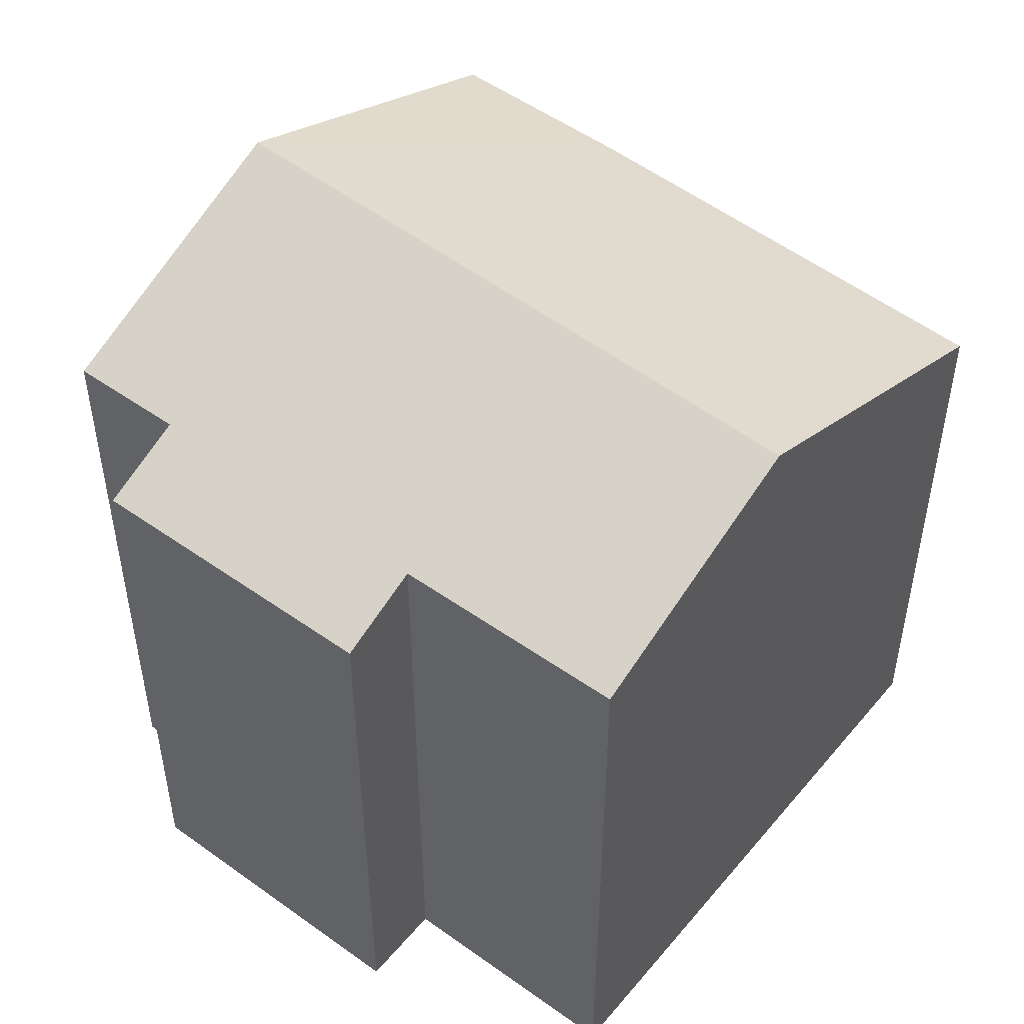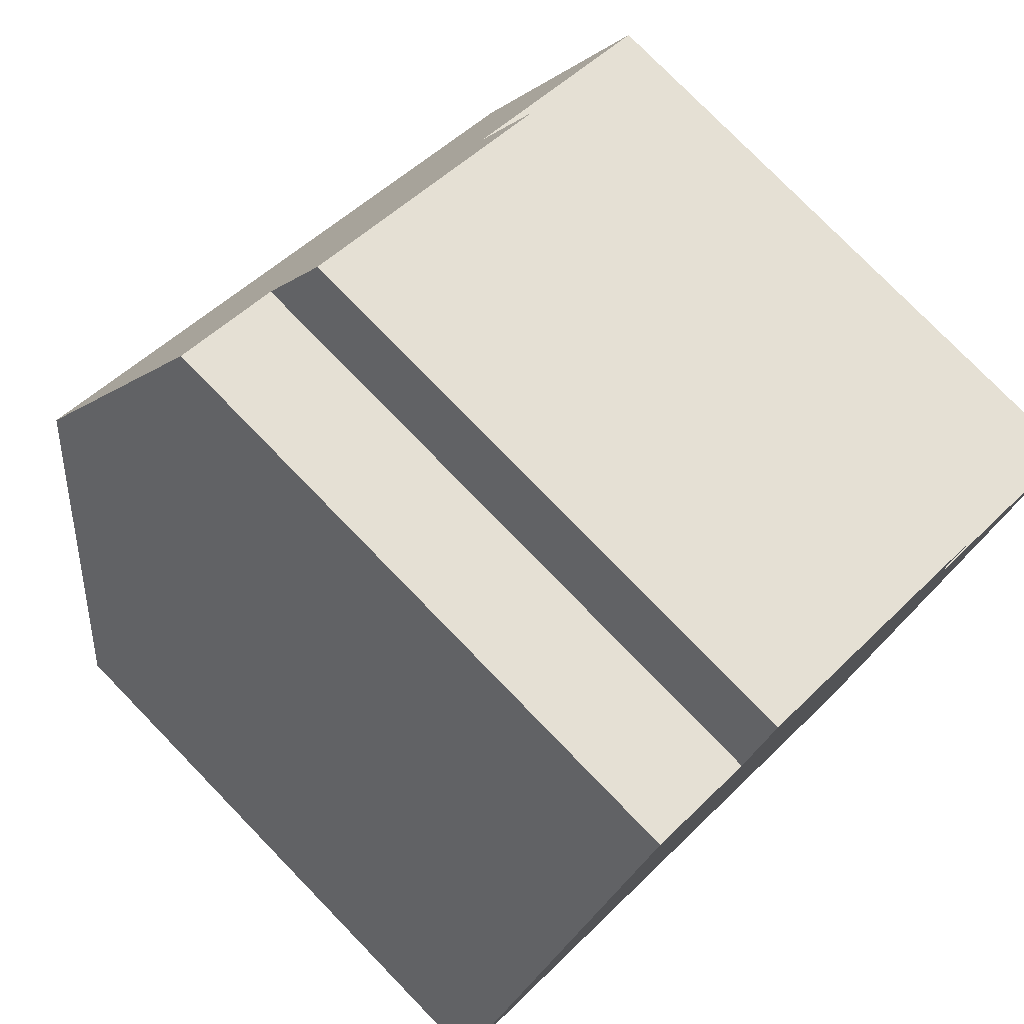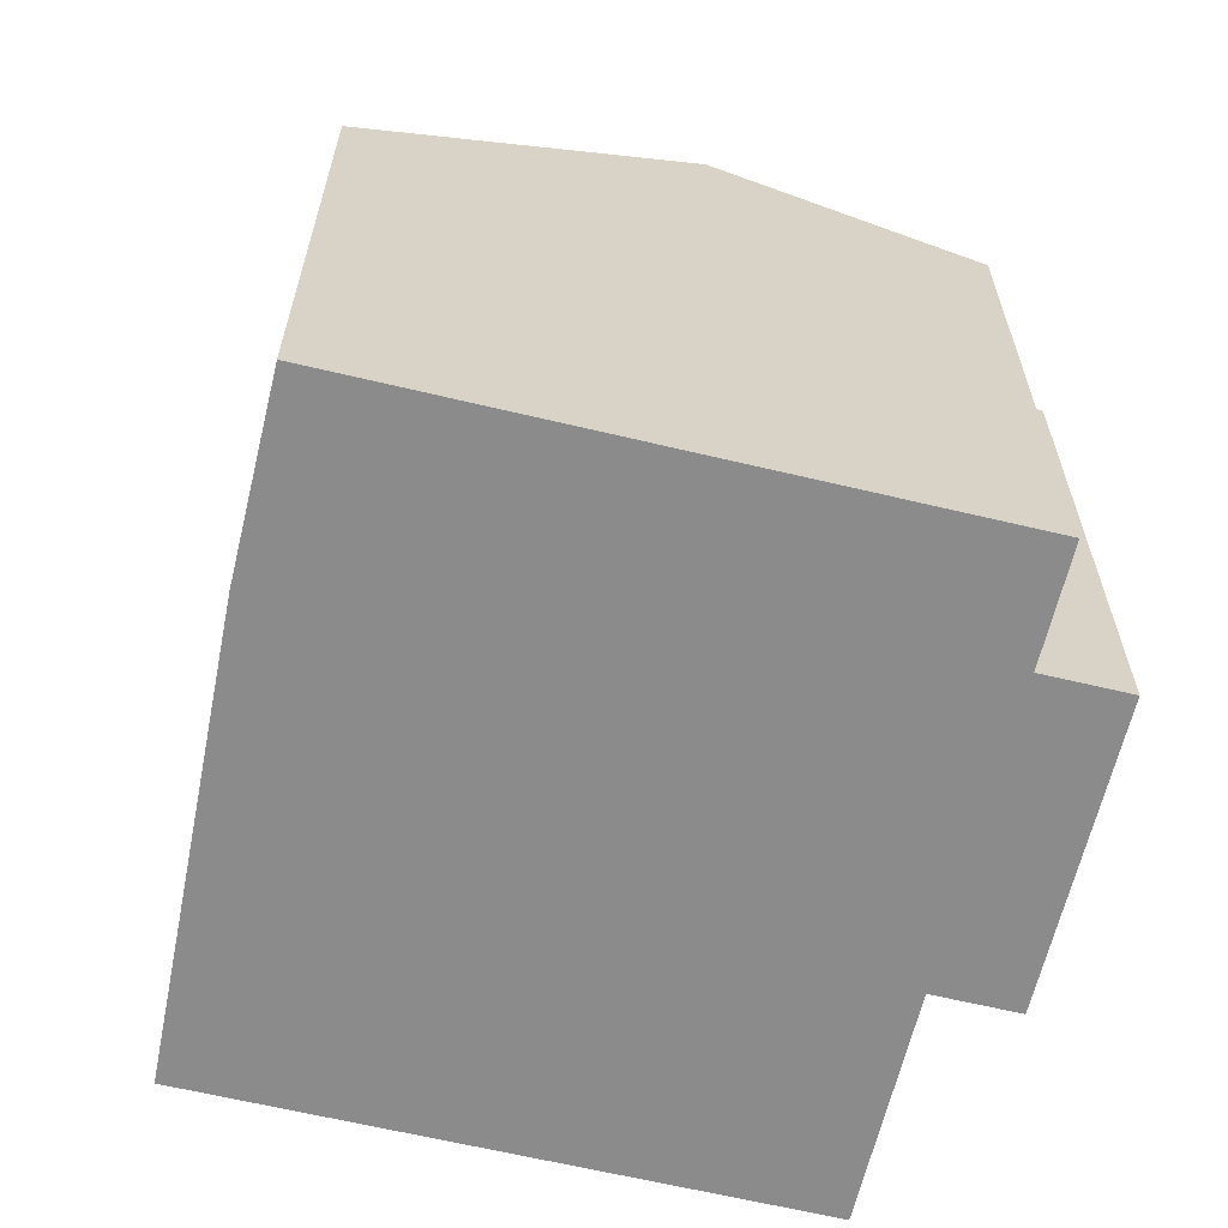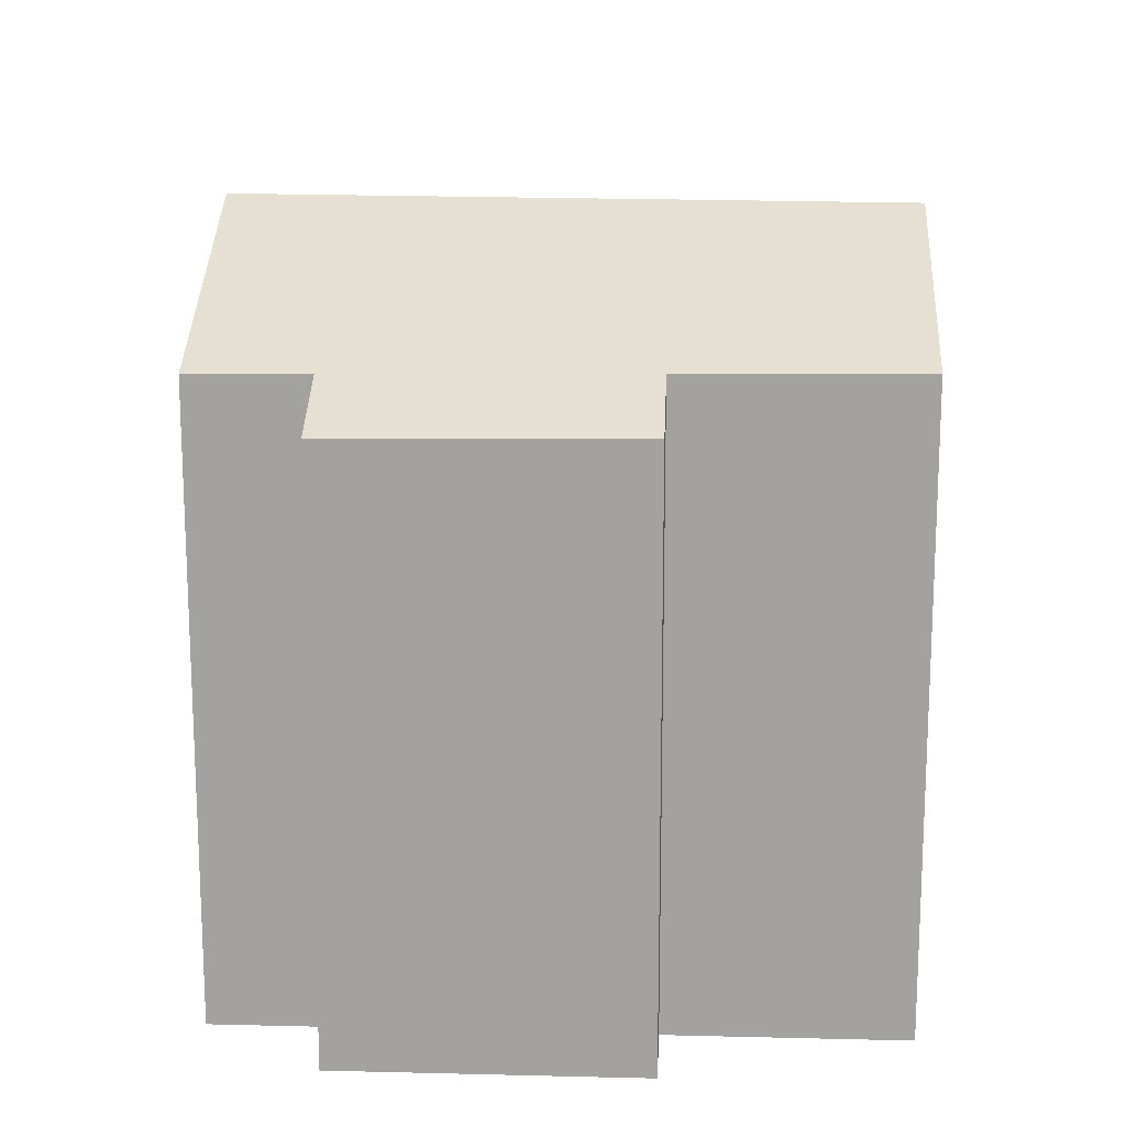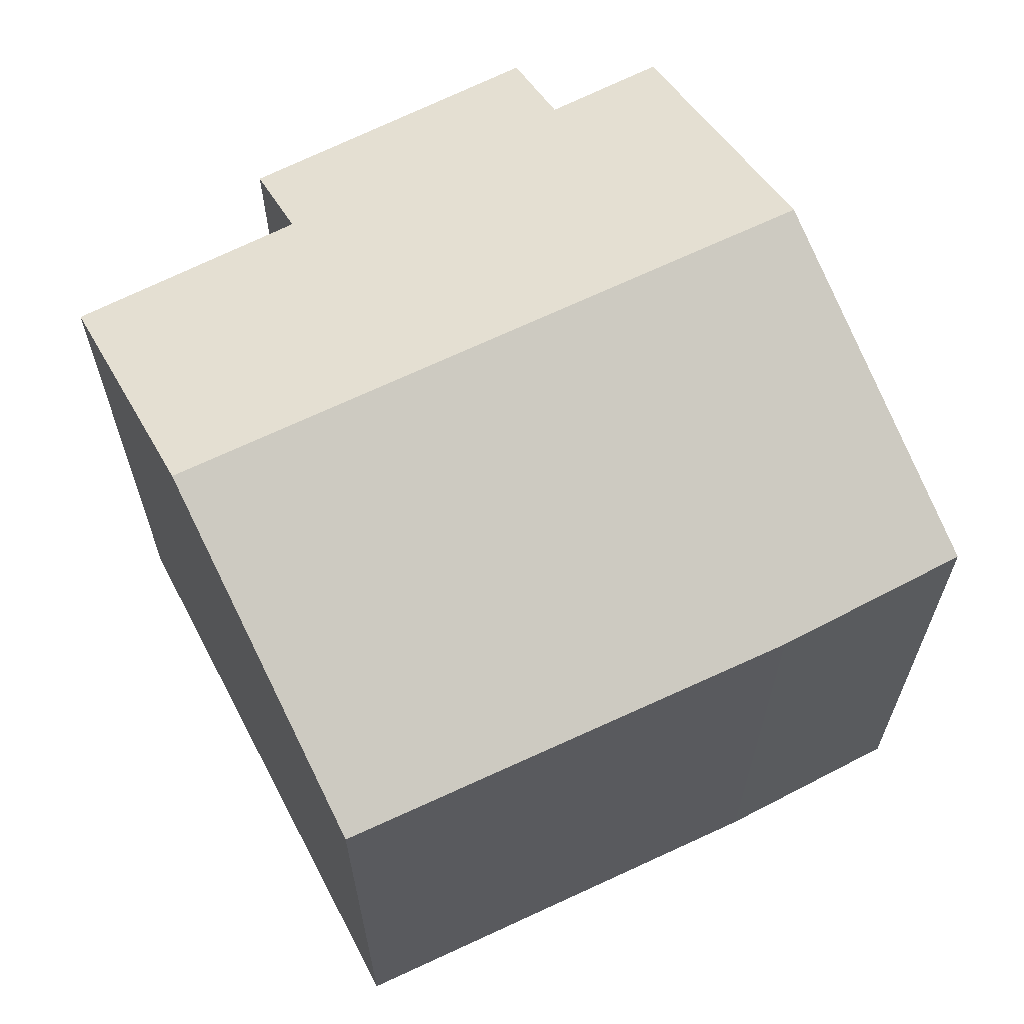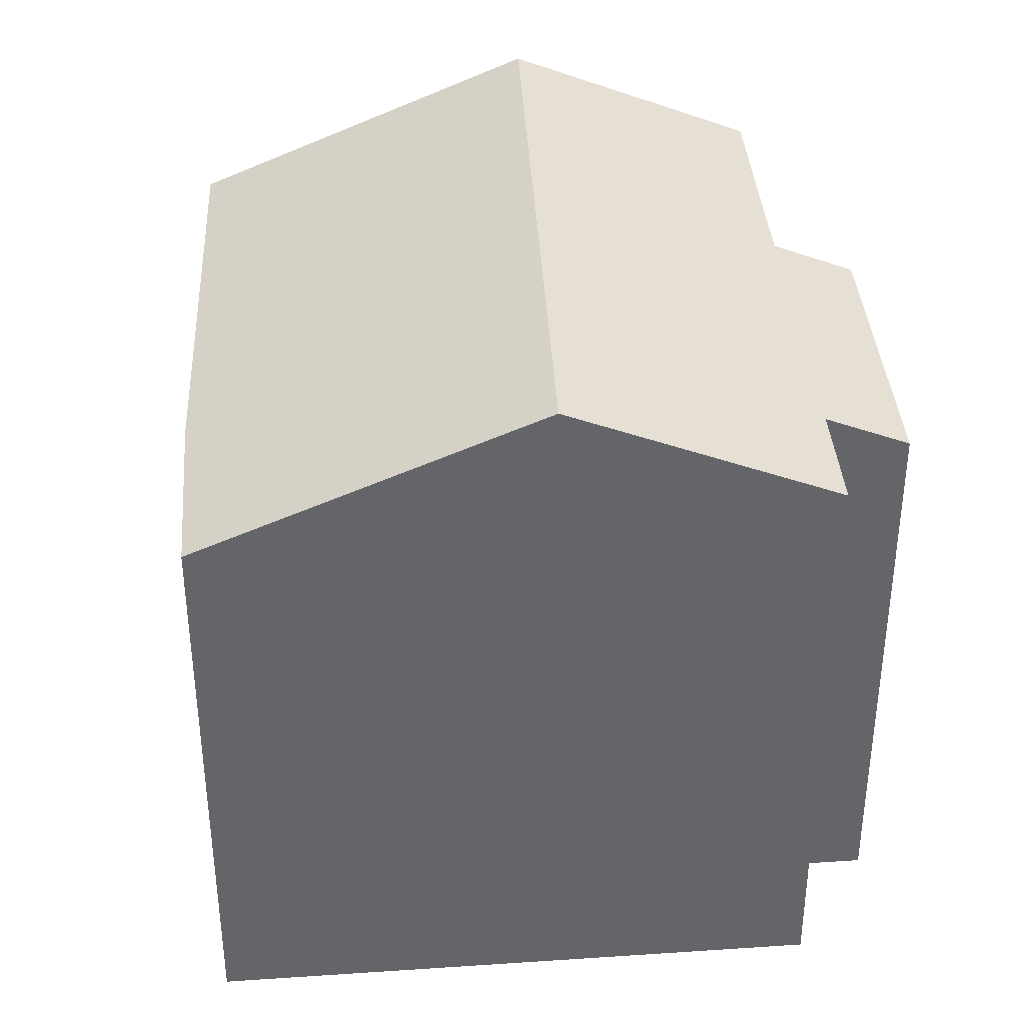
<metadata>
{"format":"obj","ext":"obj","renderer":"f3d","projection":"perspective","resolution":1024,"background":"white","views":[{"elev":50.3,"azim":62.2,"up":"+Y"},{"elev":77.7,"azim":-44.2,"up":"+Z"},{"elev":-64.0,"azim":-79.6,"up":"+Y"},{"elev":17.1,"azim":26.8,"up":"+Y"},{"elev":66.1,"azim":176.3,"up":"+Y"},{"elev":38.7,"azim":-70.9,"up":"+Y"}]}
</metadata>
<code>
v  1.922 9.981 4.328
v  11.62 8.57 4.096
v  10.22 9.981 0.952
v  8.687 8.528 5.398
v  9.158 8.052 6.459
v  4.896 8.479 7.068
v  3.428 8.458 7.72
v  5.372 7.998 8.14
v  8.302 8.038 -3.376
v  2.436 8.003 -1.082
v  0 8.038 4.922e-16
v  4.896 -4.328e-16 7.068
v  3.428 -4.727e-16 7.72
v  9.158 -3.955e-16 6.459
v  5.372 -4.984e-16 8.14
v  11.62 -2.508e-16 4.096
v  8.687 -3.305e-16 5.398
v  1.922 -2.65e-16 4.328
v  0 0 0
v  10.22 -5.829e-17 0.952
v  8.302 2.067e-16 -3.376
v  2.436 6.625e-17 -1.082
g defaultobject
f 1 2 3
f 2 1 4
f 4 1 5
f 5 1 6
f 6 1 7
f 8 5 6
f 9 1 3
f 1 9 10
f 1 10 11
f 7 12 6
f 12 7 13
f 8 14 5
f 14 8 15
f 4 16 2
f 16 4 17
f 1 13 7
f 13 1 11
f 13 11 18
f 18 11 19
f 12 8 6
f 8 12 15
f 20 2 16
f 2 20 3
f 3 20 21
f 3 21 9
f 5 17 4
f 17 5 14
f 21 10 9
f 10 21 22
f 19 10 22
f 19 11 10
f 20 22 21
f 22 20 16
f 22 16 17
f 22 17 19
f 19 17 14
f 19 14 18
f 18 14 12
f 12 14 15
f 13 18 12

</code>
